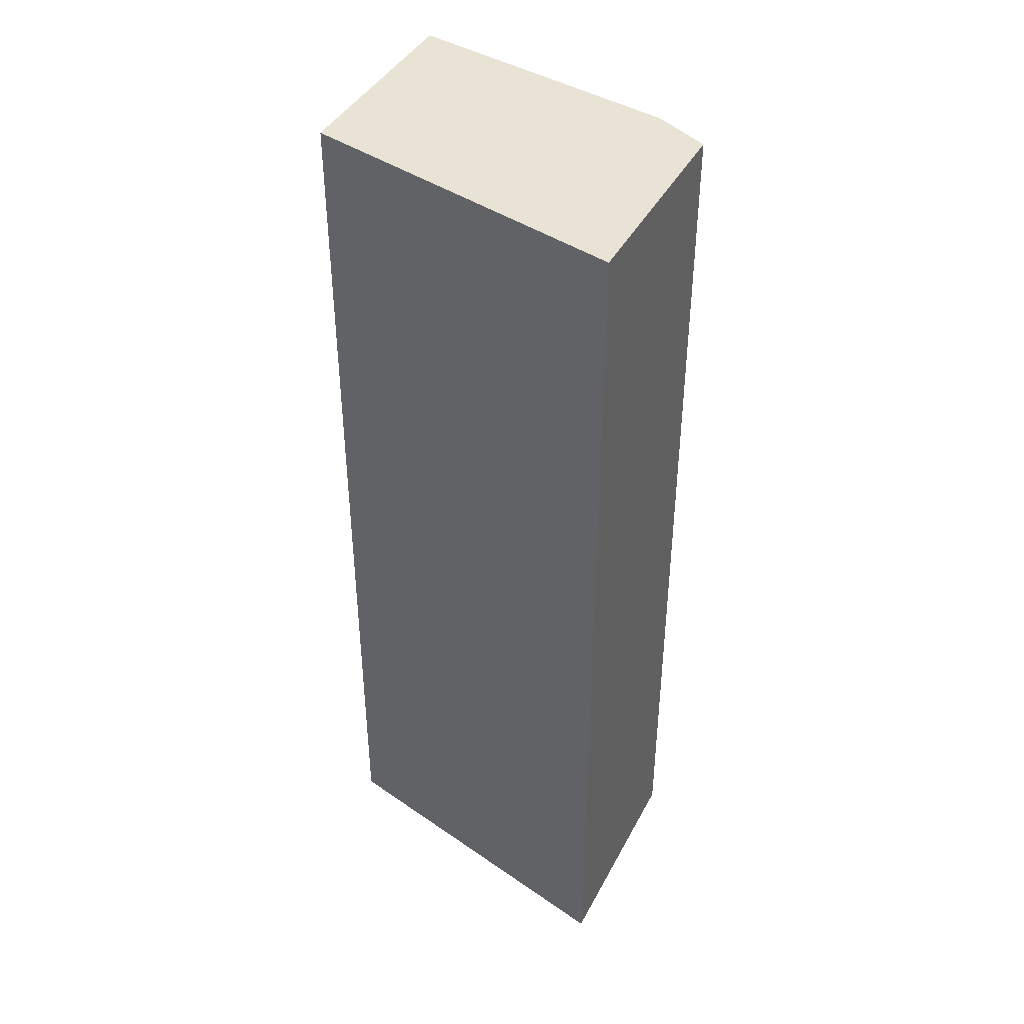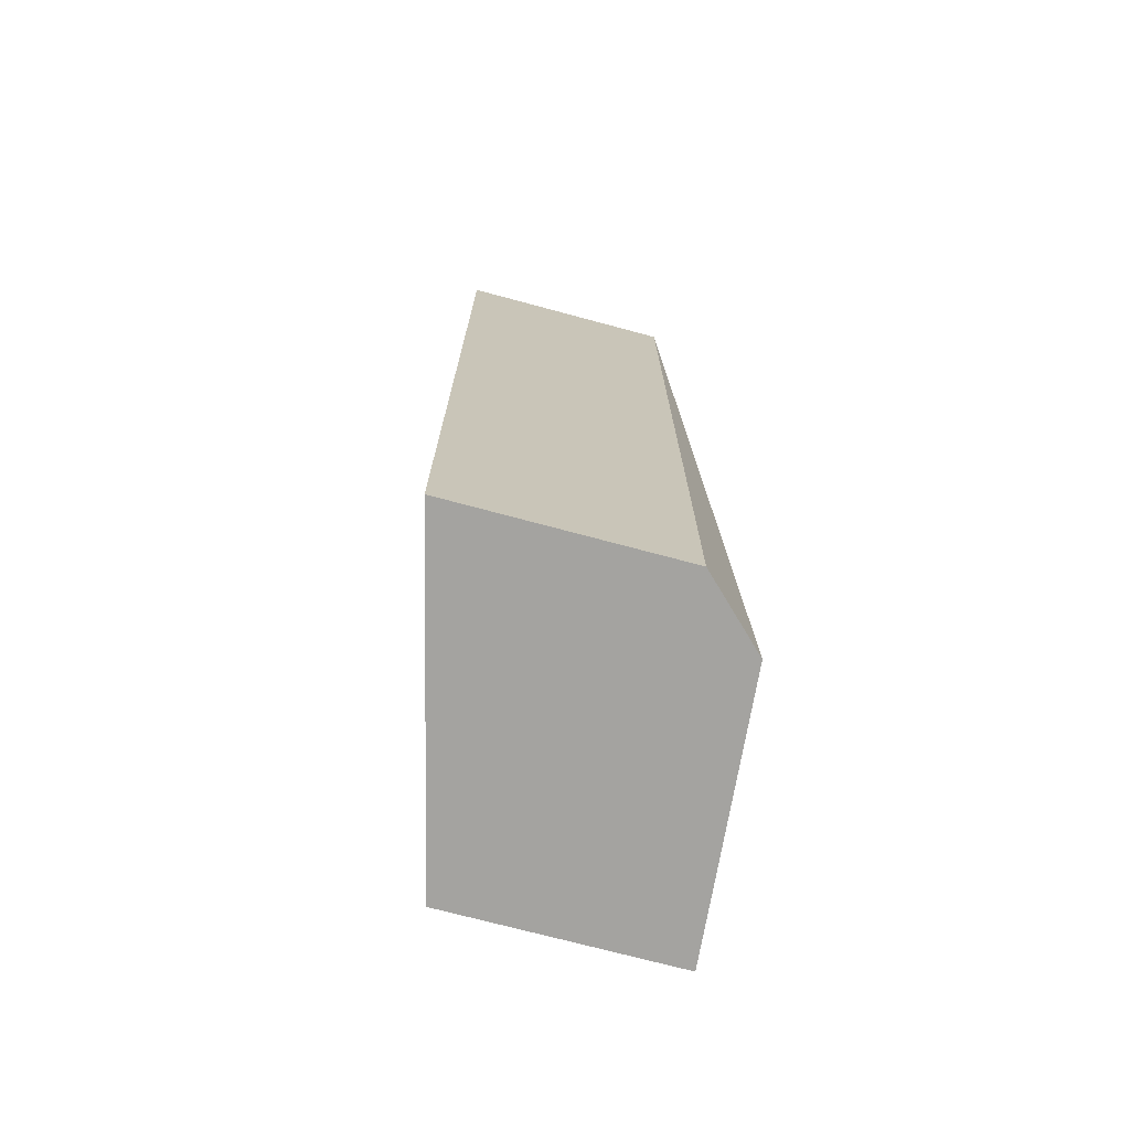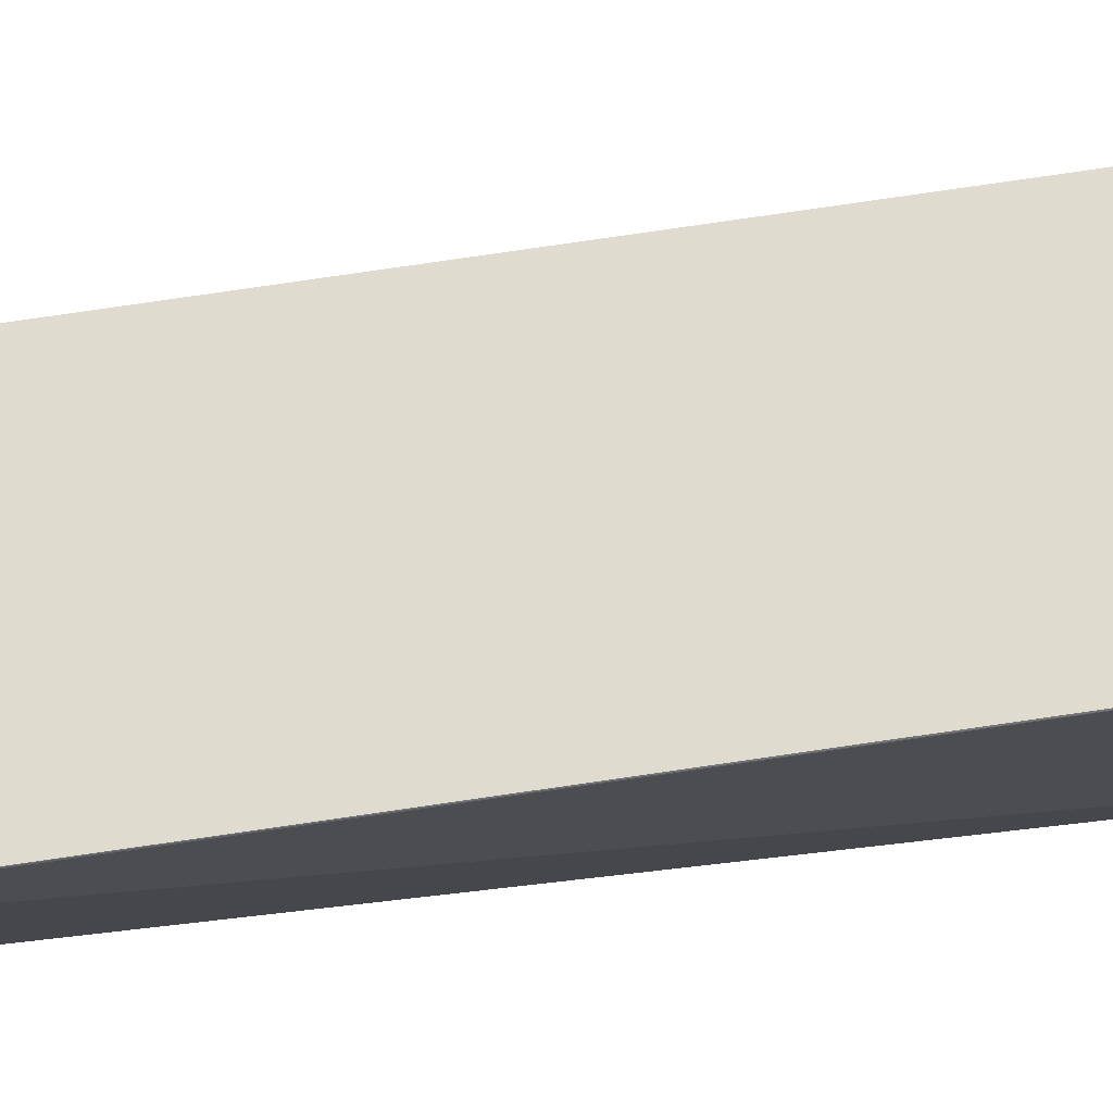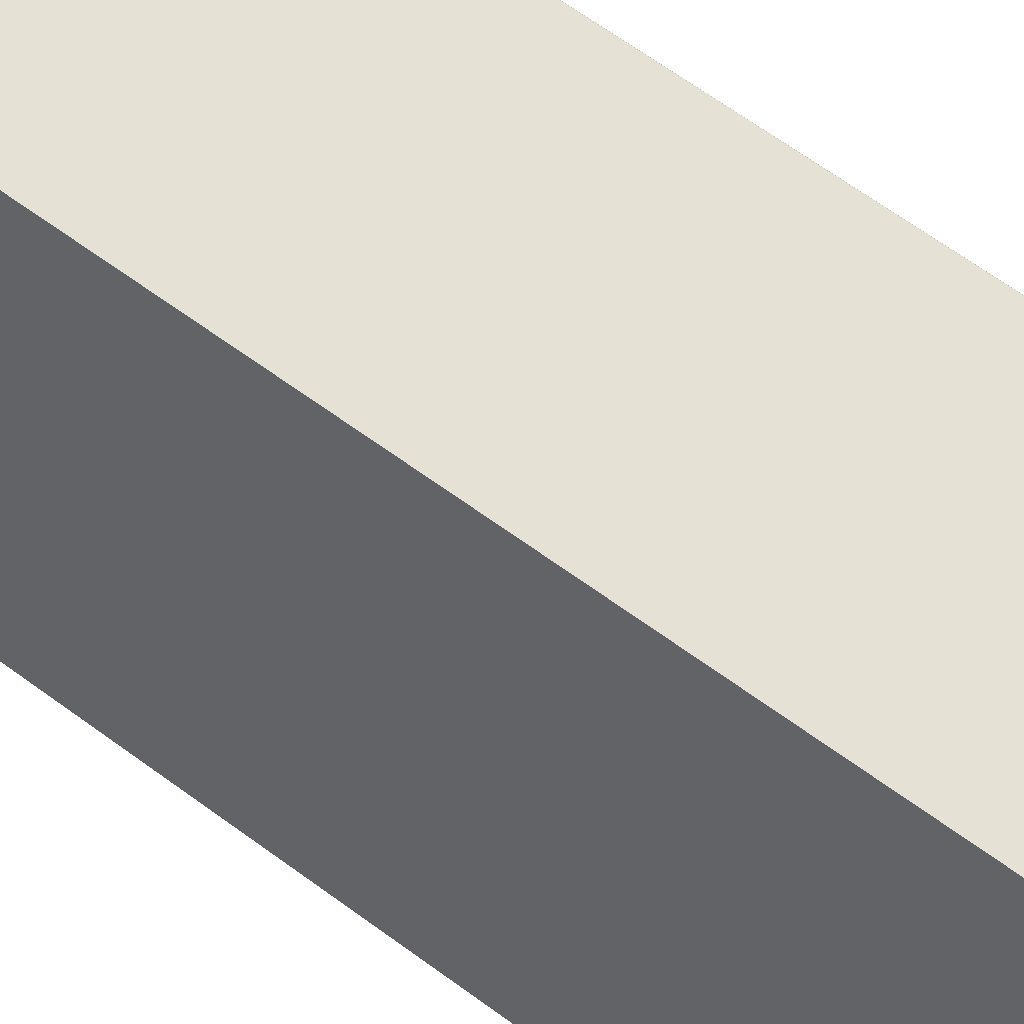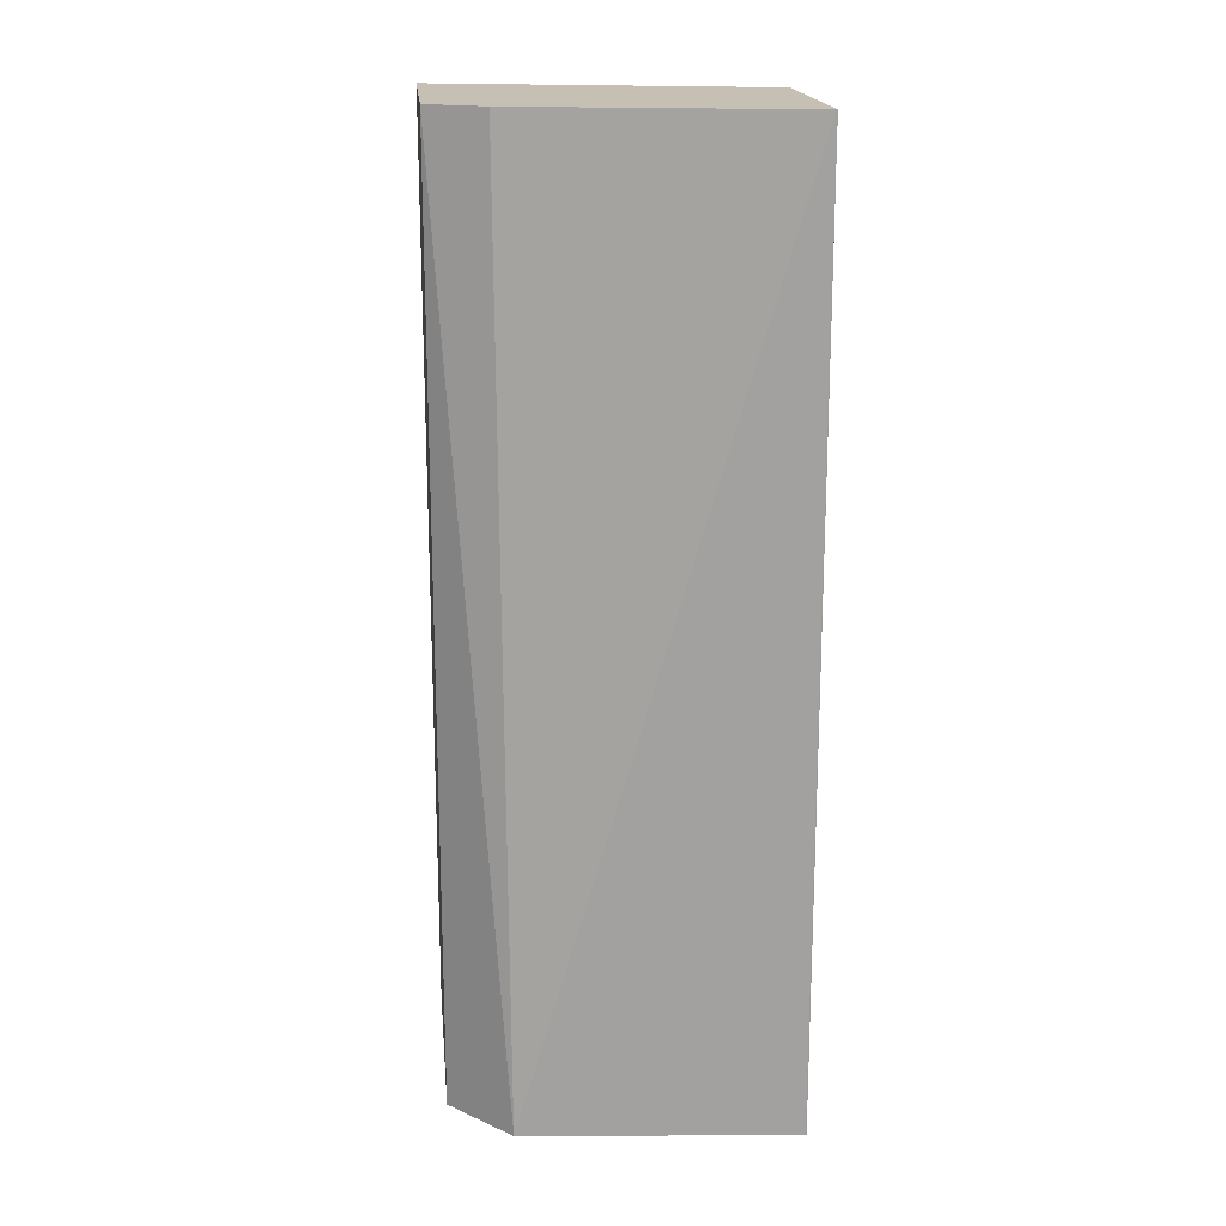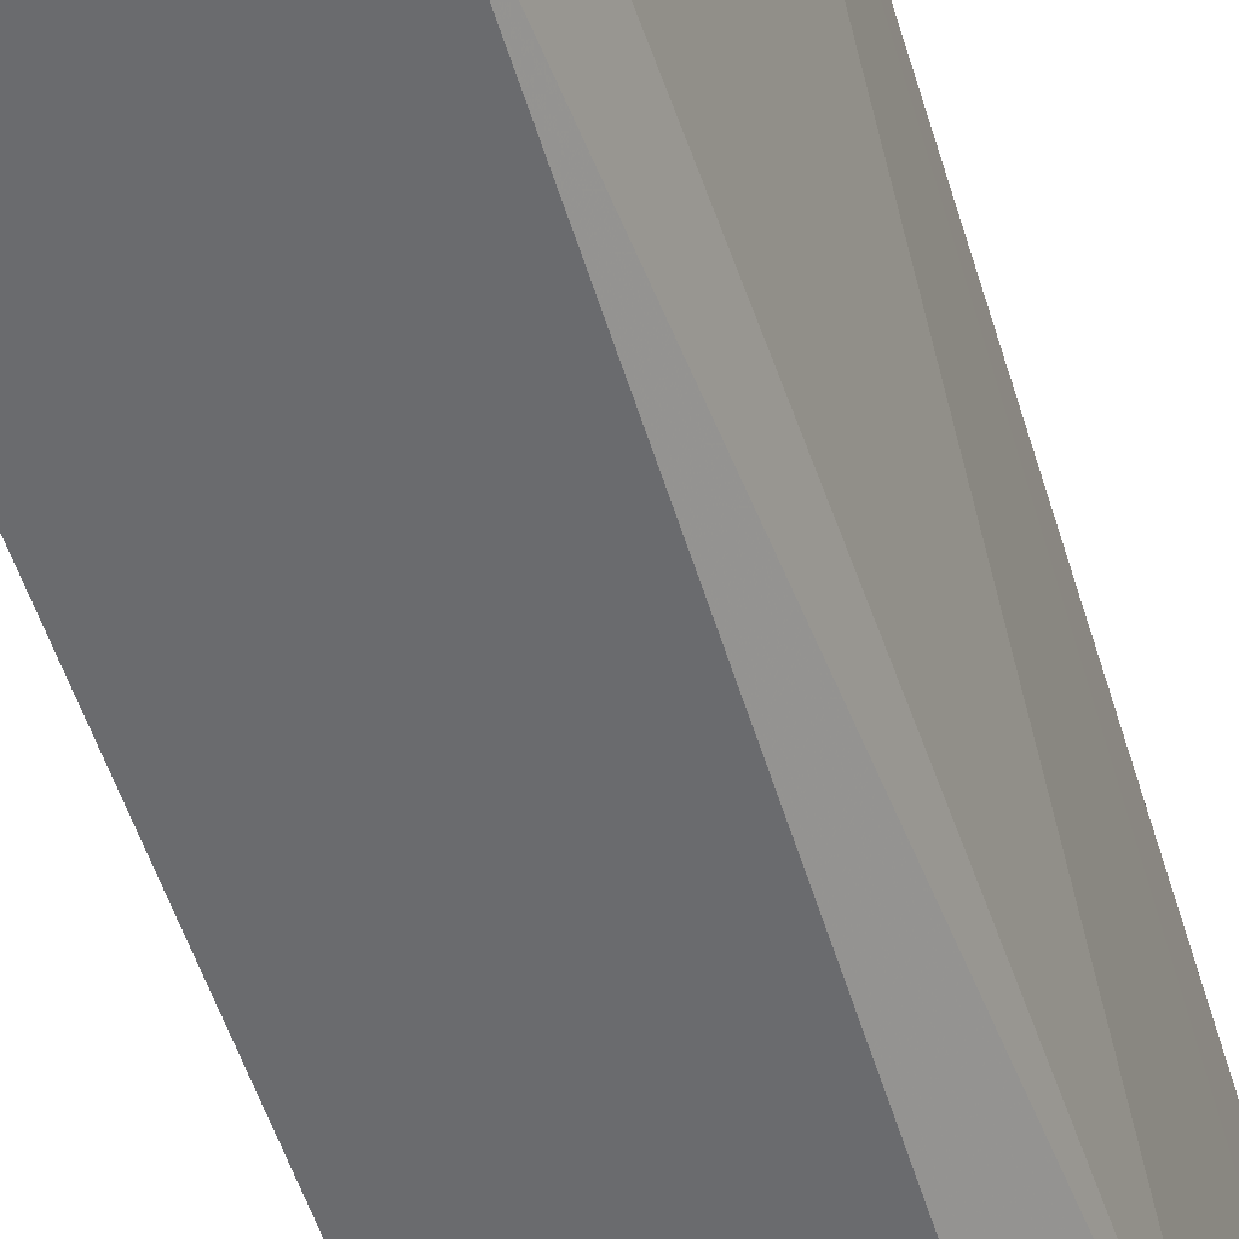
<metadata>
{"format":"obj","ext":"obj","renderer":"f3d","projection":"perspective","resolution":1024,"background":"white","views":[{"elev":41.3,"azim":115.9,"up":"+Y"},{"elev":-72.8,"azim":165.0,"up":"+Y"},{"elev":70.3,"azim":-98.7,"up":"+Z"},{"elev":64.9,"azim":126.5,"up":"+Z"},{"elev":18.1,"azim":-95.7,"up":"+Y"},{"elev":-53.4,"azim":-163.2,"up":"+Z"}]}
</metadata>
<code>
v -0.3914 -0.3031 0.0006397
v -0.3919 -0.3031 -1.2e-05
v -0.2596 -0.3031 0.0006397
v -0.3891 0.2476 0.0006397
v -0.389 -0.3031 -0.03246
v -0.3893 0.2476 0.0002372
v -0.3894 0.2476 -1.2e-05
v -0.2107 -0.3031 -0.1952
v -0.2596 0.2476 0.0006397
v -0.3774 -0.3031 -0.1595
v -0.357 0.2476 -0.1623
v -0.3405 -0.3031 -0.1952
v -0.2107 0.2476 -0.1952
v -0.3405 0.2476 -0.1952
f 4 14 11
f 4 11 7
f 4 13 14
f 4 7 6
f 10 14 12
f 7 11 10
f 8 12 14
f 8 14 13
f 10 11 14
f 5 7 10
f 3 13 9
f 4 9 13
f 2 7 5
f 3 8 13
f 1 2 5
f 1 5 10
f 1 12 8
f 1 8 3
f 1 10 12
f 1 9 4
f 1 4 2
f 2 4 6
f 2 6 7
f 1 3 9

</code>
